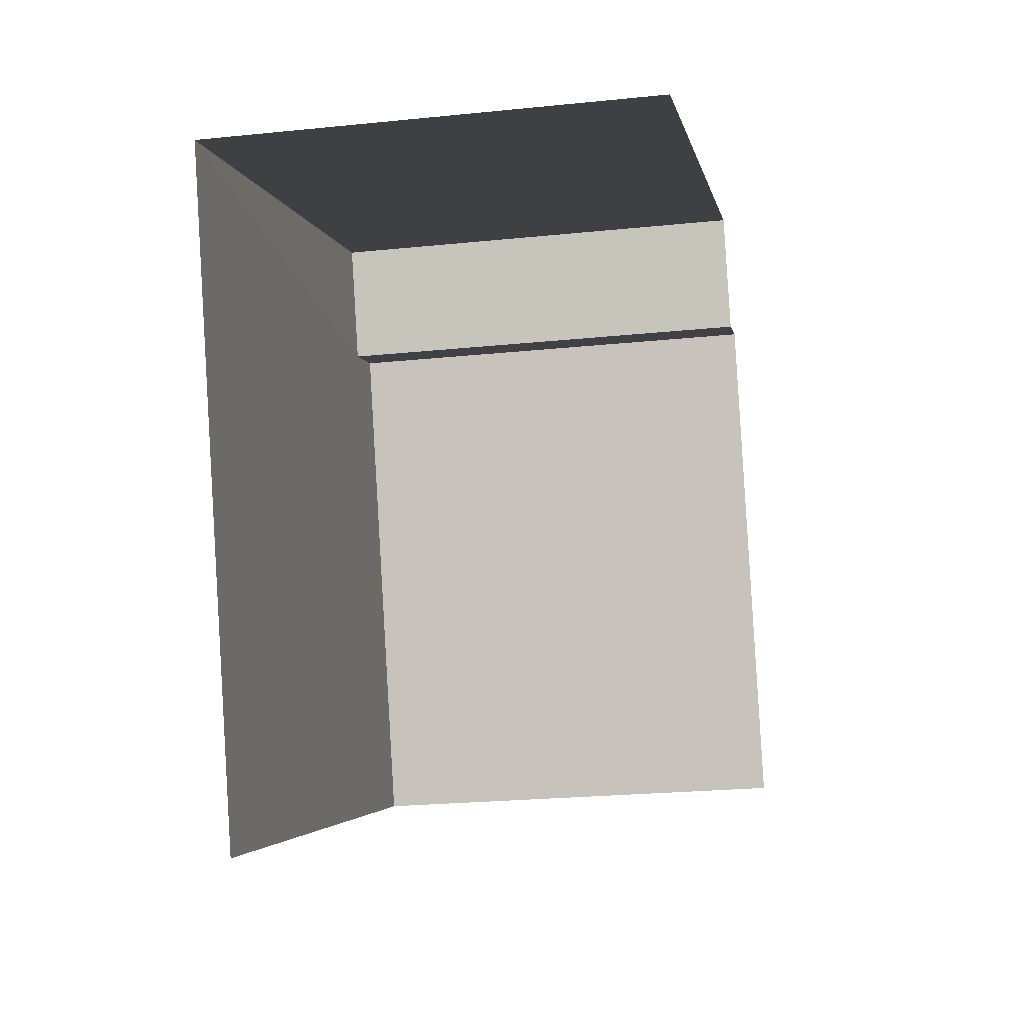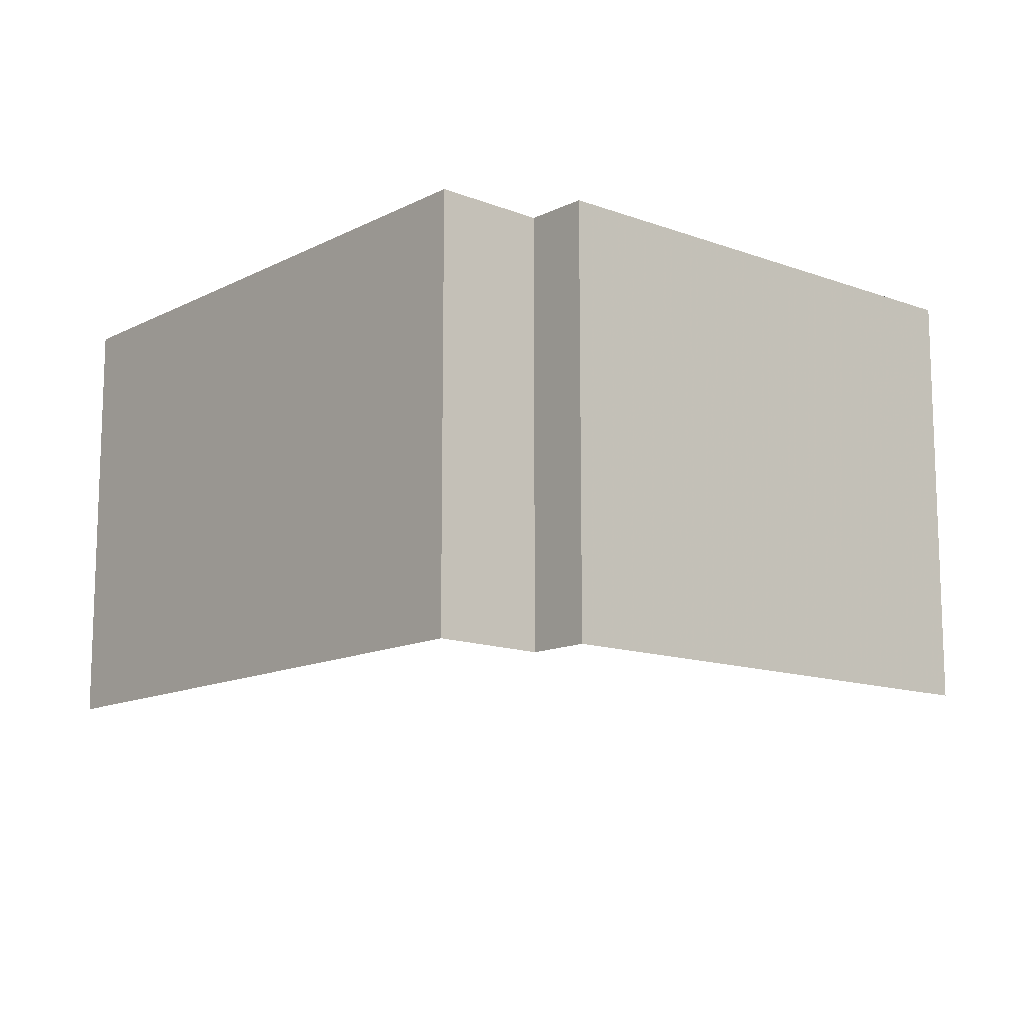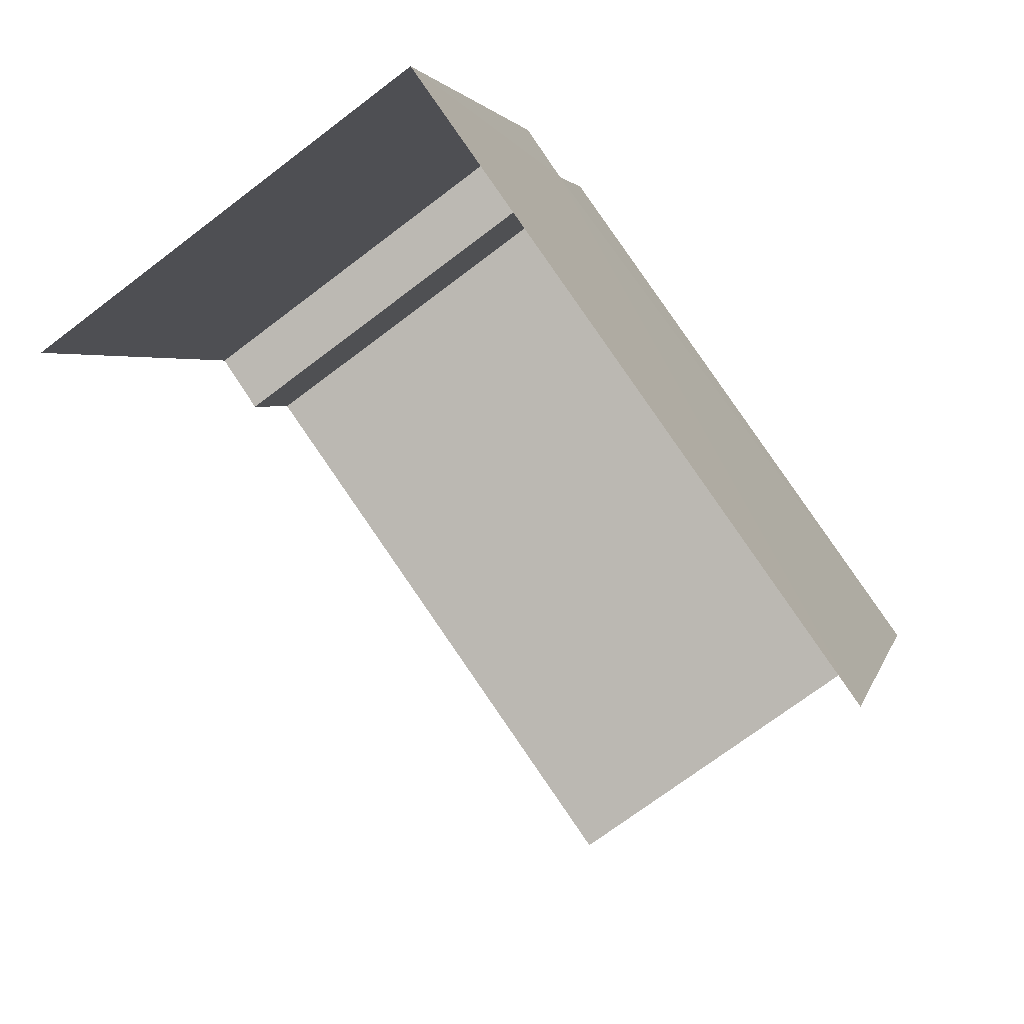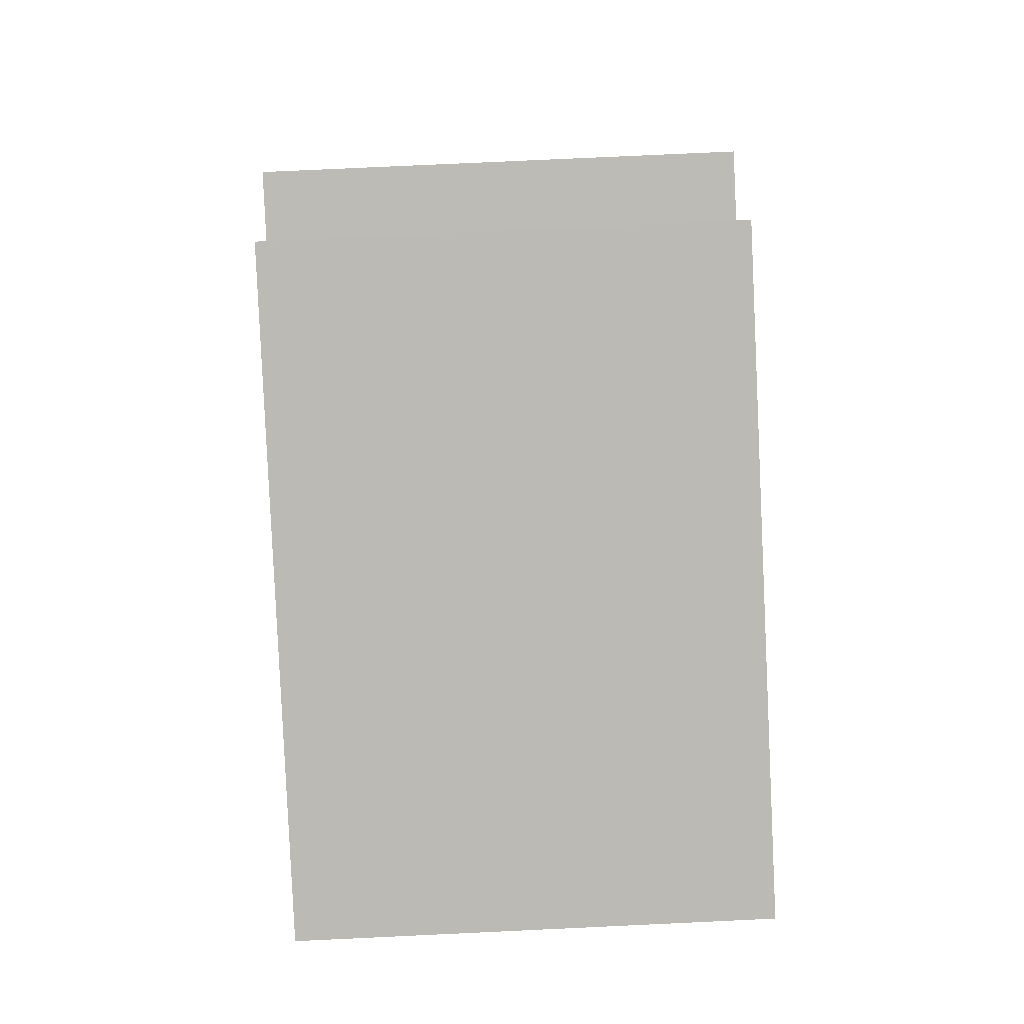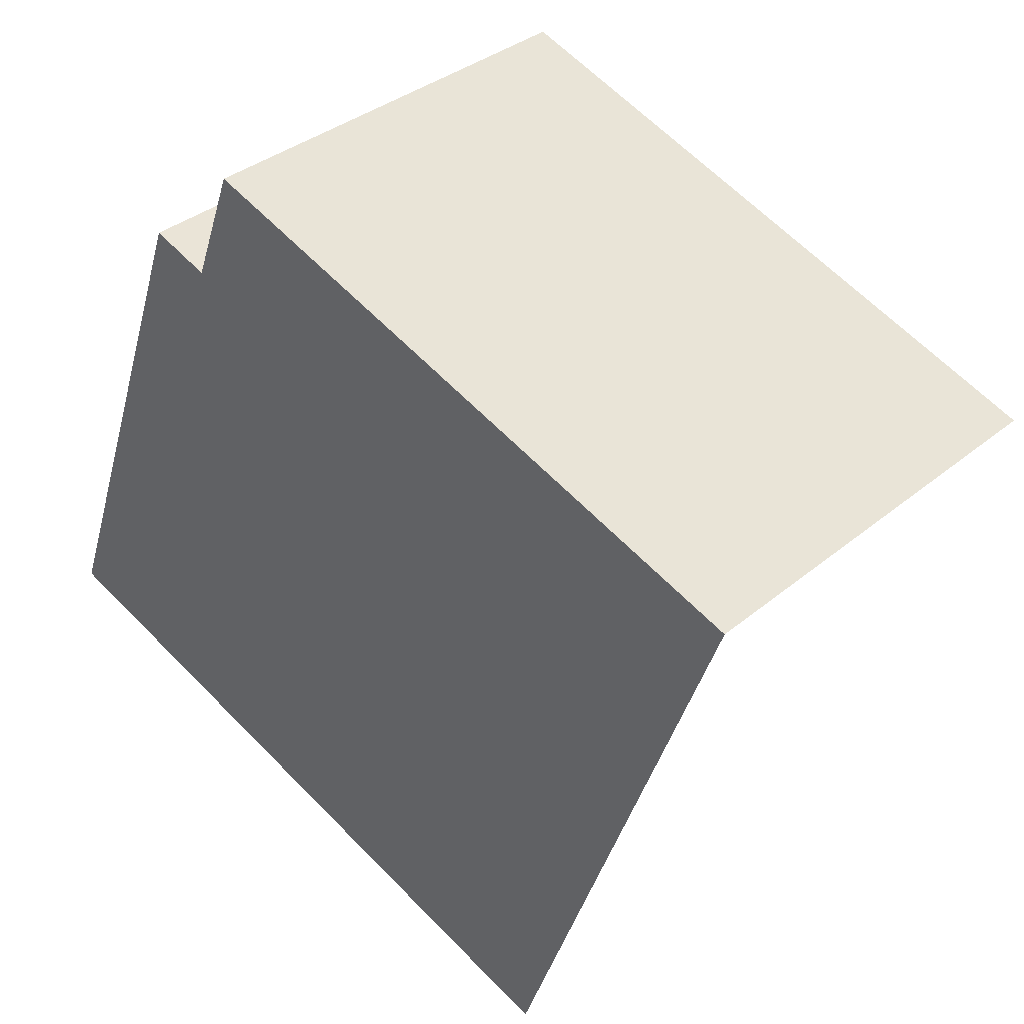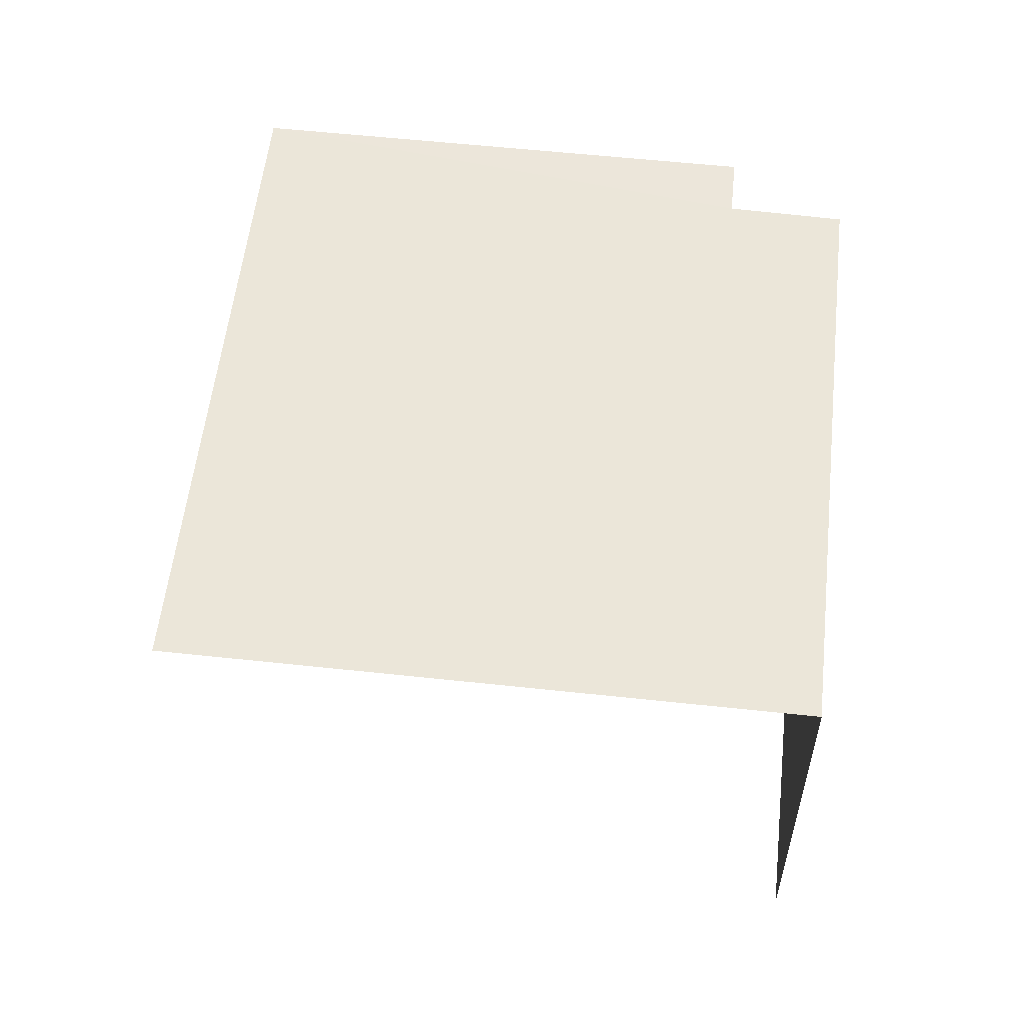
<metadata>
{"format":"obj","ext":"obj","renderer":"f3d","projection":"perspective","resolution":1024,"background":"white","views":[{"elev":-23.2,"azim":99.9,"up":"+Y"},{"elev":-12.9,"azim":-150.1,"up":"+Z"},{"elev":-71.3,"azim":-52.8,"up":"+Y"},{"elev":76.8,"azim":87.2,"up":"+Y"},{"elev":35.4,"azim":42.3,"up":"+Y"},{"elev":56.4,"azim":76.6,"up":"+Z"}]}
</metadata>
<code>
v -2.213e+05 -1.254e+05 24.98
v -2.213e+05 -1.253e+05 24.98
v -2.213e+05 -1.253e+05 24.98
v -2.213e+05 -1.254e+05 24.98
v -2.213e+05 -1.253e+05 24.98
v -2.213e+05 -1.253e+05 24.98
v -2.213e+05 -1.253e+05 27.93
v -2.213e+05 -1.253e+05 27.93
v -2.213e+05 -1.253e+05 27.93
v -2.213e+05 -1.254e+05 27.93
v -2.213e+05 -1.254e+05 27.93
v -2.213e+05 -1.253e+05 27.93
f 1 2 3
f 1 3 4
f 3 5 4
f 3 6 5
f 11 1 4
f 10 11 4
f 10 4 5
f 7 10 5
f 7 8 9
f 7 9 10
f 9 11 10
f 9 12 11
f 8 5 6
f 8 7 5
f 8 6 3
f 9 8 3
f 12 2 1
f 11 12 1
f 12 3 2
f 12 9 3

</code>
